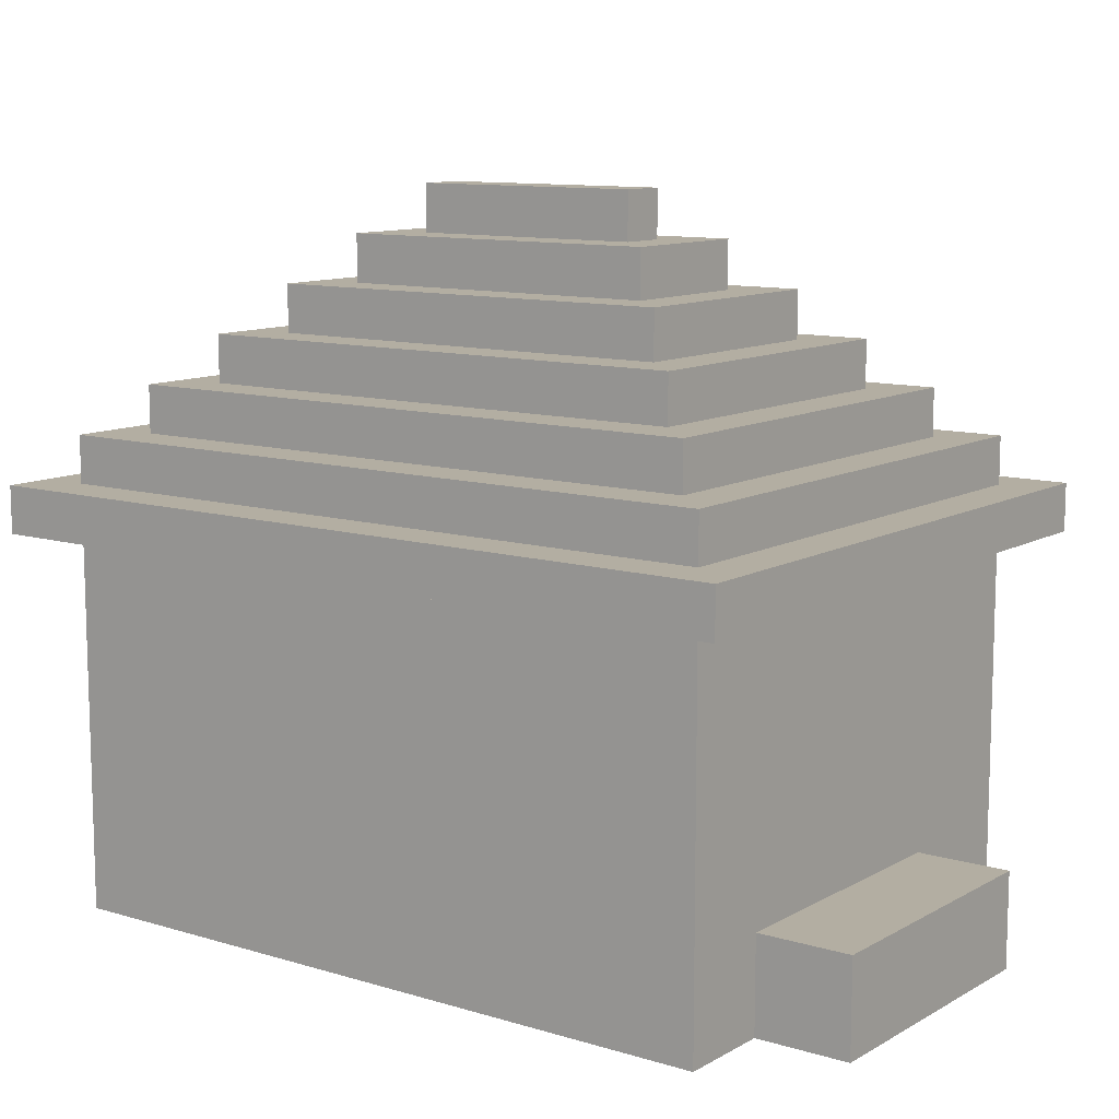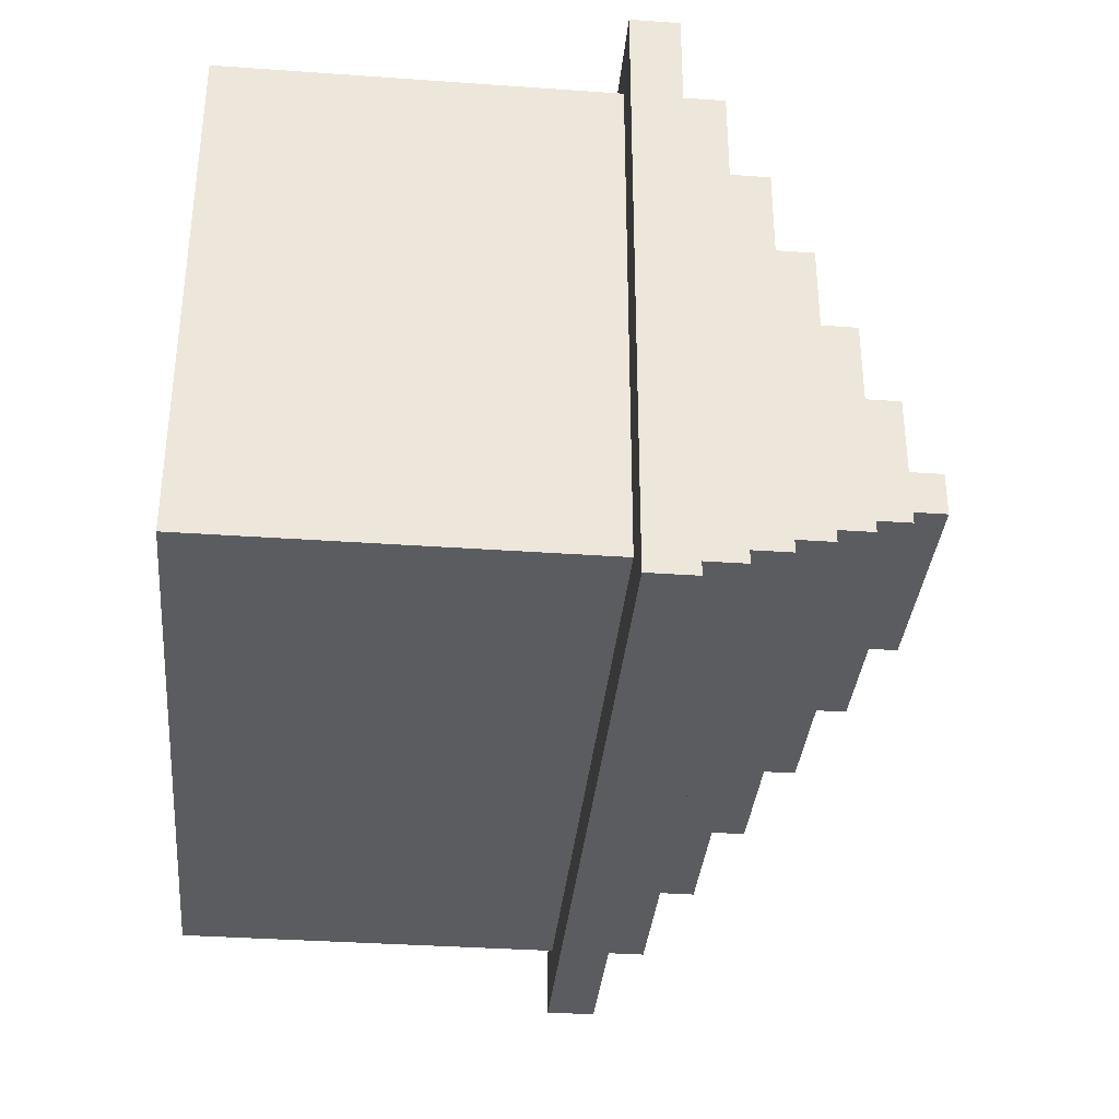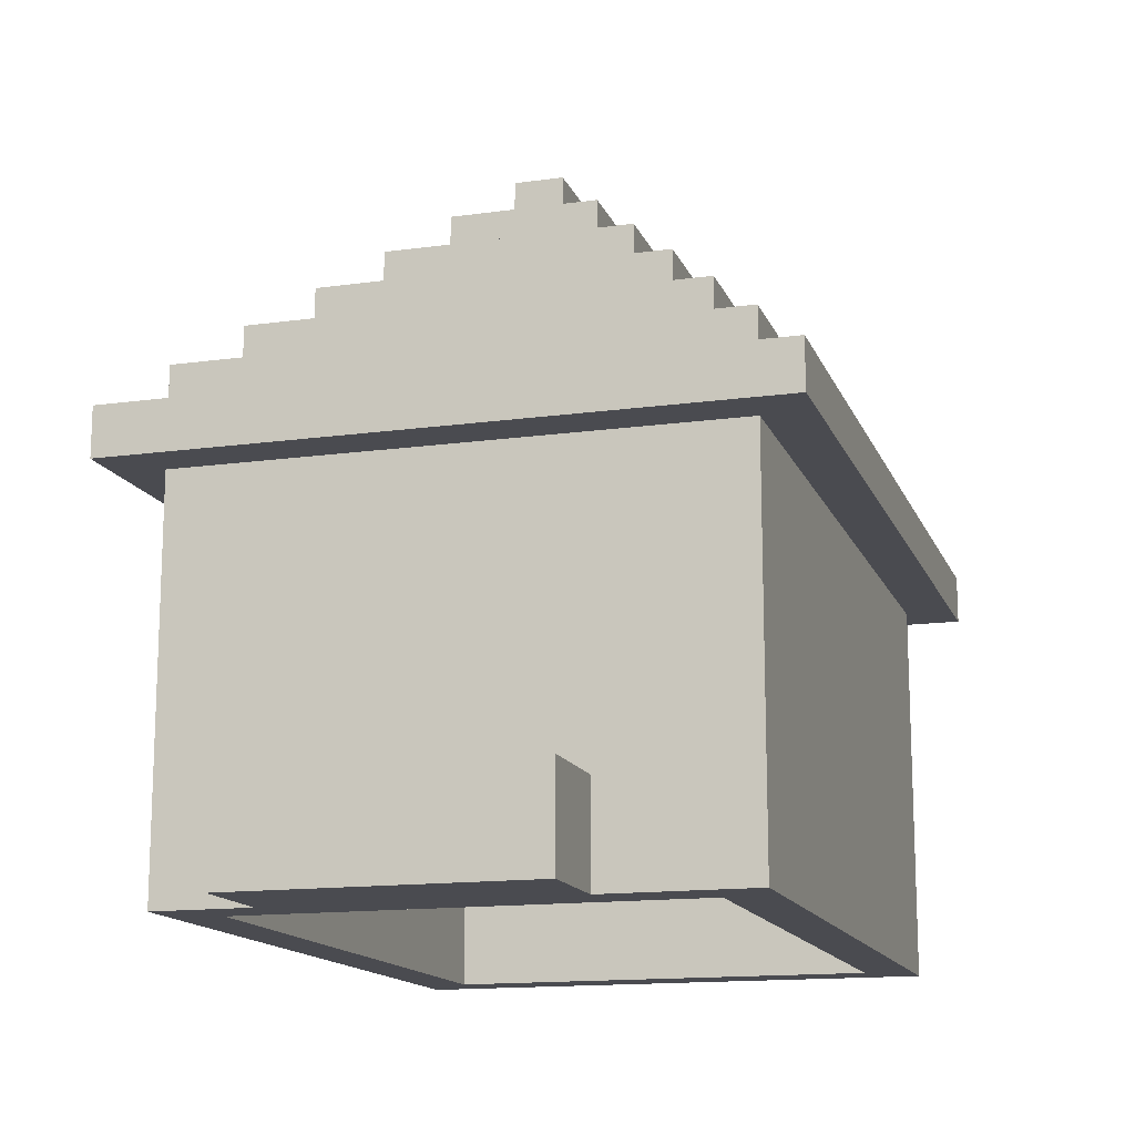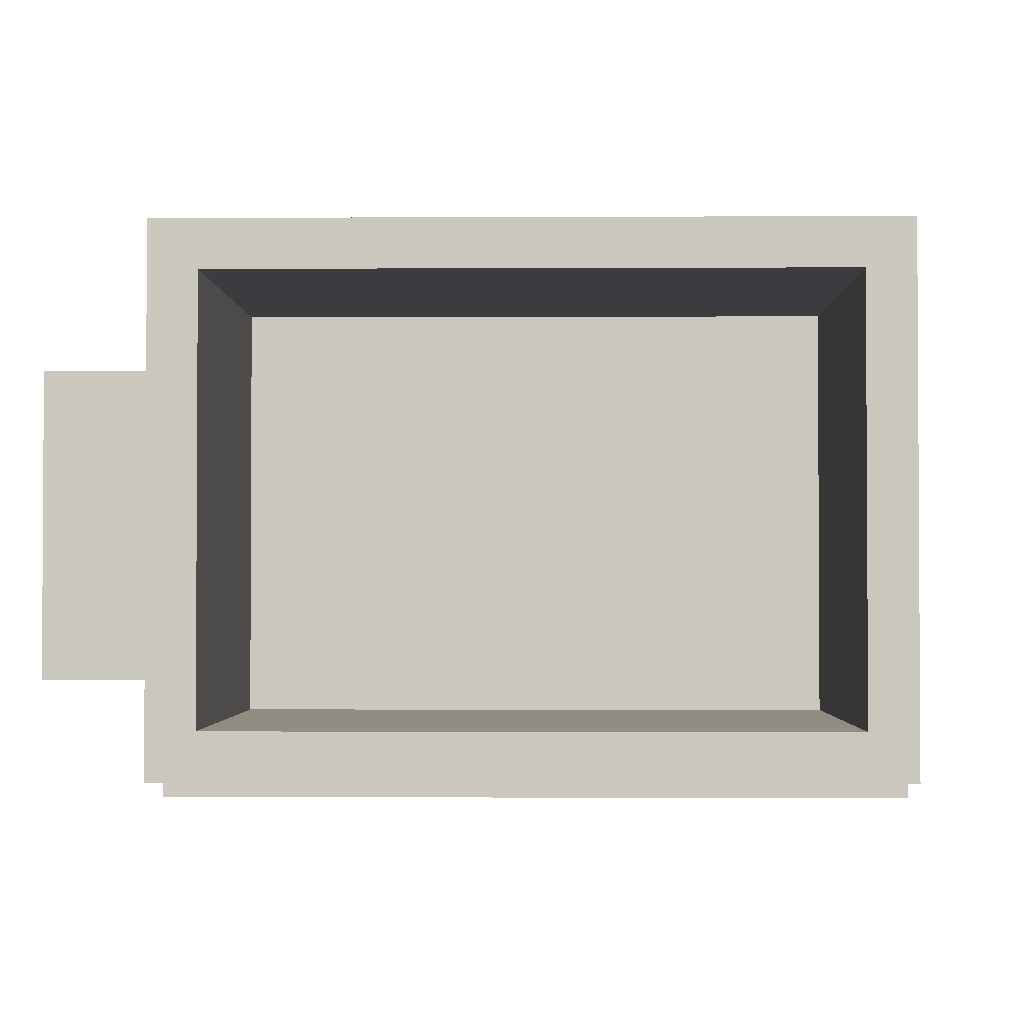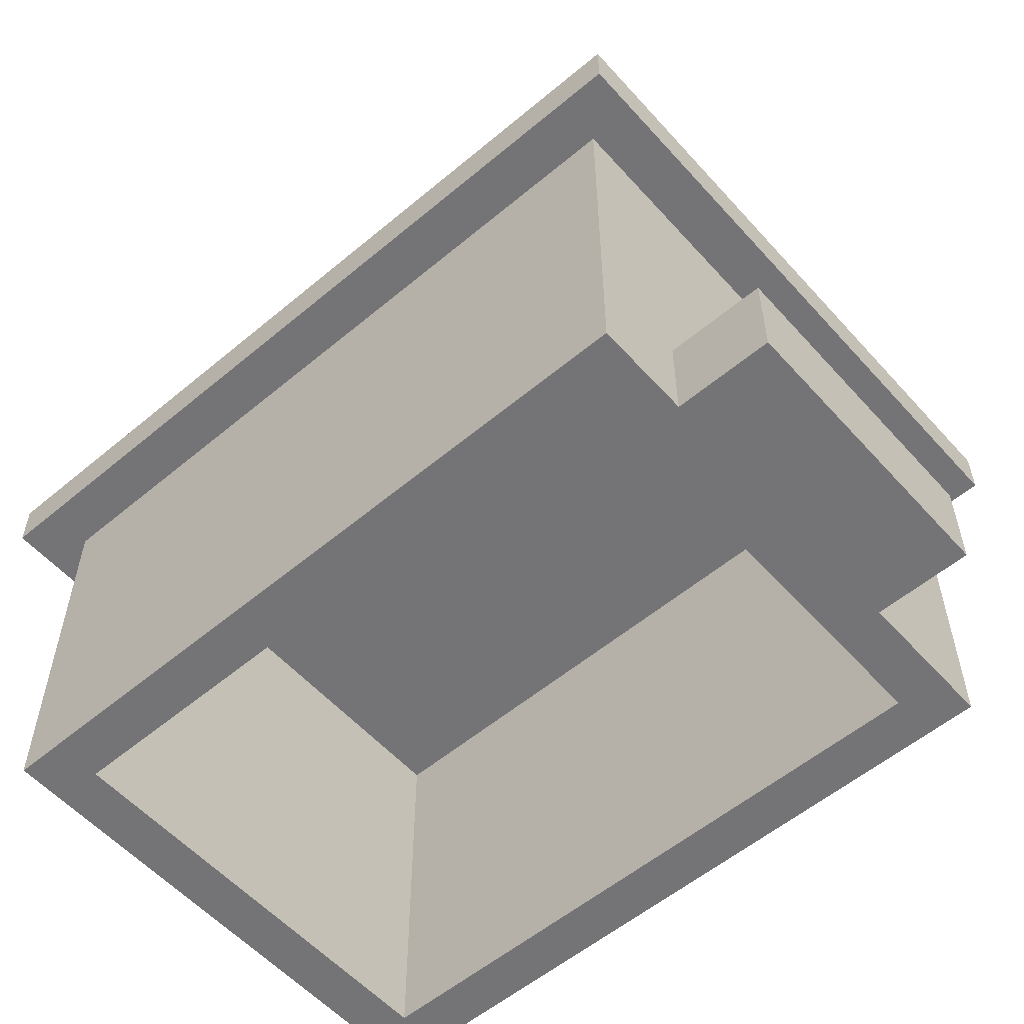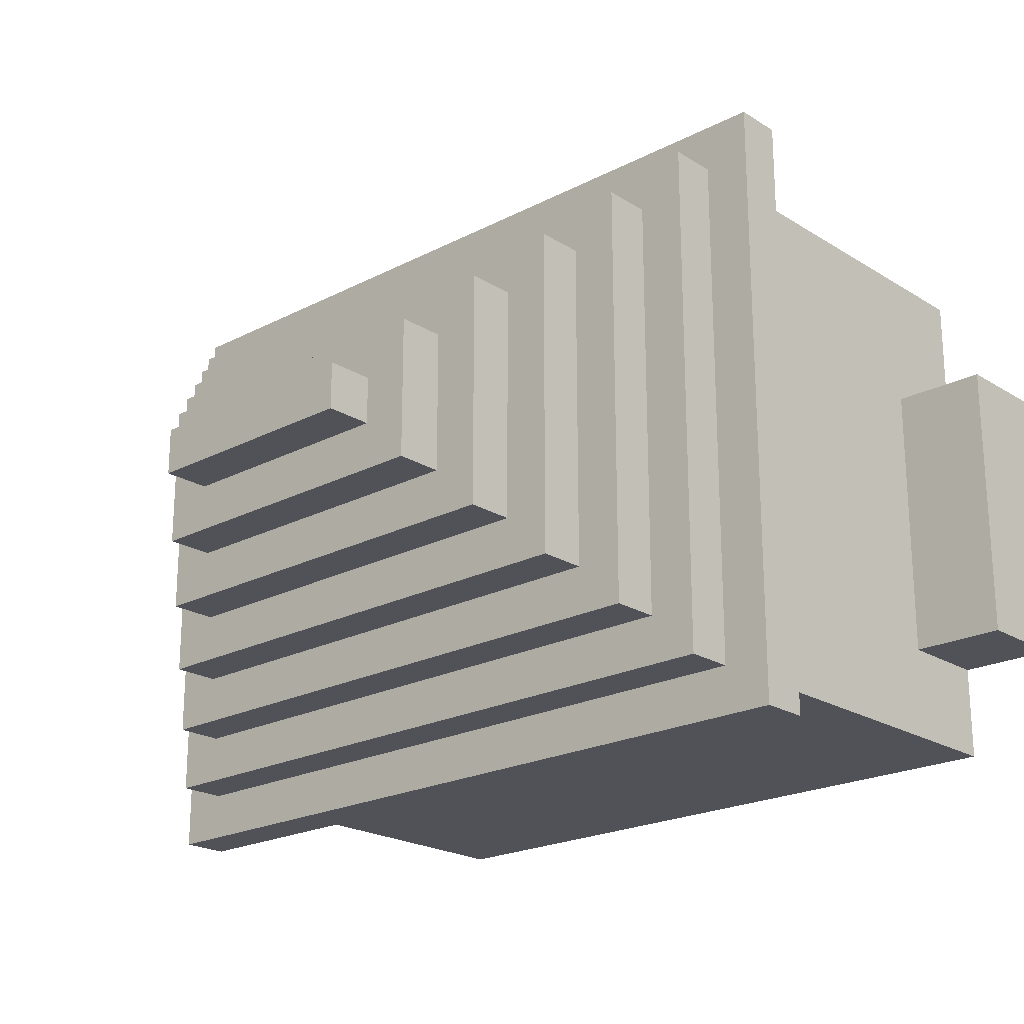
<metadata>
{"format":"obj","ext":"obj","renderer":"f3d","projection":"perspective","resolution":1024,"background":"white","views":[{"elev":10.8,"azim":-143.4,"up":"+Y"},{"elev":-35.0,"azim":84.6,"up":"+Z"},{"elev":-14.6,"azim":-73.3,"up":"+Y"},{"elev":-1.9,"azim":1.0,"up":"+Z"},{"elev":-56.3,"azim":-138.8,"up":"+Y"},{"elev":-21.5,"azim":-137.5,"up":"+Z"}]}
</metadata>
<code>
g house-small
v -9 0 2.5
v -9 0 -3.5
v -9 2 2.5
v -9 2 -3.5
v -8 8 6.5
v -8 8 -6.5
v -8 9 6.5
v -8 9 -6.5
v -7 0 5.5
v -7 0 4.5
v -7 0 2.5
v -7 0 -3.5
v -7 0 -4.5
v -7 0 -5.5
v -7 2 2.5
v -7 2 -3.5
v -7 3 0.5
v -7 3 -2.5
v -7 5 0.5
v -7 5 -2.5
v -7 7 4.5
v -7 7 -4.5
v -7 8 5.5
v -7 8 -5.5
v -7 9 5.5
v -7 9 -5.5
v -7 10 5.5
v -7 10 -5.5
v -6 10 4.5
v -6 10 -4.5
v -6 11 4.5
v -6 11 -4.5
v -5 11 3.5
v -5 11 -3.5
v -5 12 3.5
v -5 12 -3.5
v -4 12 2.5
v -4 12 -2.5
v -4 13 2.5
v -4 13 -2.5
v -3 13 1.5
v -3 13 -1.5
v -3 14 1.5
v -3 14 -1.5
v -2 14 0.5
v -2 14 -0.5
v -2 15 0.5
v -2 15 -0.5
v 7 0 4.5
v 7 0 -4.5
v 7 3 2.5
v 7 3 -2.5
v 7 6 2.5
v 7 6 -2.5
v 7 7 4.5
v 7 7 -4.5
v 7 8 4.5
v 7 8 -4.5
v -6 0 4.5
v -6 0 -4.5
v -6 3 0.5
v -6 3 -2.5
v -6 5 0.5
v -6 5 -2.5
v -6 7 4.5
v -6 7 -4.5
v -6 8 4.5
v -6 8 -4.5
v 3 14 0.5
v 3 14 -0.5
v 3 15 0.5
v 3 15 -0.5
v 4 13 1.5
v 4 13 -1.5
v 4 14 1.5
v 4 14 -1.5
v 5 12 2.5
v 5 12 -2.5
v 5 13 2.5
v 5 13 -2.5
v 6 11 3.5
v 6 11 -3.5
v 6 12 3.5
v 6 12 -3.5
v 7 10 4.5
v 7 10 -4.5
v 7 11 4.5
v 7 11 -4.5
v 8 0 5.5
v 8 0 4.5
v 8 0 -4.5
v 8 0 -5.5
v 8 3 2.5
v 8 3 -2.5
v 8 6 2.5
v 8 6 -2.5
v 8 7 4.5
v 8 7 -4.5
v 8 8 5.5
v 8 8 -5.5
v 8 9 5.5
v 8 9 -5.5
v 8 10 5.5
v 8 10 -5.5
v 9 8 6.5
v 9 8 -6.5
v 9 9 6.5
v 9 9 -6.5
v -8 8 6.5
v -8 9 6.5
v 9 8 6.5
v 9 9 6.5
v -7 0 5.5
v -7 8 5.5
v -7 9 5.5
v -7 10 5.5
v -6 0 5.5
v -6 7 5.5
v -3 0 5.5
v -3 4 5.5
v 0 0 5.5
v 0 4 5.5
v 3 4 5.5
v 3 6 5.5
v 5 4 5.5
v 5 6 5.5
v 7 0 5.5
v 7 7 5.5
v 8 0 5.5
v 8 8 5.5
v 8 9 5.5
v 8 10 5.5
v -6 10 4.5
v -6 11 4.5
v 7 10 4.5
v 7 11 4.5
v -5 11 3.5
v -5 12 3.5
v 6 11 3.5
v 6 12 3.5
v -9 0 2.5
v -9 2 2.5
v -7 0 2.5
v -7 2 2.5
v -4 12 2.5
v -4 13 2.5
v 5 12 2.5
v 5 13 2.5
v -3 13 1.5
v -3 14 1.5
v 4 13 1.5
v 4 14 1.5
v -2 14 0.5
v -2 15 0.5
v 3 14 0.5
v 3 15 0.5
v -6 0 -4.5
v -6 7 -4.5
v -6 8 -4.5
v -4 3 -4.5
v -4 6 -4.5
v -2 3 -4.5
v -2 6 -4.5
v 2 3 -4.5
v 2 6 -4.5
v 4 3 -4.5
v 4 6 -4.5
v 7 0 -4.5
v 7 7 -4.5
v 7 8 -4.5
v -6 0 4.5
v -6 7 4.5
v -6 8 4.5
v -3 0 4.5
v -3 4 4.5
v 0 0 4.5
v 0 4 4.5
v 3 4 4.5
v 3 6 4.5
v 5 4 4.5
v 5 6 4.5
v 7 0 4.5
v 7 7 4.5
v 7 8 4.5
v -2 14 -0.5
v -2 15 -0.5
v 3 14 -0.5
v 3 15 -0.5
v -3 13 -1.5
v -3 14 -1.5
v 4 13 -1.5
v 4 14 -1.5
v -4 12 -2.5
v -4 13 -2.5
v 5 12 -2.5
v 5 13 -2.5
v -9 0 -3.5
v -9 2 -3.5
v -7 0 -3.5
v -7 2 -3.5
v -5 11 -3.5
v -5 12 -3.5
v 6 11 -3.5
v 6 12 -3.5
v -6 10 -4.5
v -6 11 -4.5
v 7 10 -4.5
v 7 11 -4.5
v -7 0 -5.5
v -7 8 -5.5
v -7 9 -5.5
v -7 10 -5.5
v -6 0 -5.5
v -6 7 -5.5
v -4 3 -5.5
v -4 6 -5.5
v -2 3 -5.5
v -2 6 -5.5
v 2 3 -5.5
v 2 6 -5.5
v 4 3 -5.5
v 4 6 -5.5
v 7 0 -5.5
v 7 7 -5.5
v 8 0 -5.5
v 8 8 -5.5
v 8 9 -5.5
v 8 10 -5.5
v -8 8 -6.5
v -8 9 -6.5
v 9 8 -6.5
v 9 9 -6.5
v -7 0 5.5
v -6 0 5.5
v -3 0 5.5
v 0 0 5.5
v 7 0 5.5
v 8 0 5.5
v -7 0 4.5
v -6 0 4.5
v -3 0 4.5
v 0 0 4.5
v 7 0 4.5
v 8 0 4.5
v -9 0 2.5
v -7 0 2.5
v -9 0 -3.5
v -7 0 -3.5
v -7 0 -4.5
v -6 0 -4.5
v 7 0 -4.5
v 8 0 -4.5
v -7 0 -5.5
v -6 0 -5.5
v 7 0 -5.5
v 8 0 -5.5
v -8 8 6.5
v 9 8 6.5
v -7 8 5.5
v 8 8 5.5
v -6 8 4.5
v 7 8 4.5
v -6 8 -4.5
v 7 8 -4.5
v -7 8 -5.5
v 8 8 -5.5
v -8 8 -6.5
v 9 8 -6.5
v -9 2 2.5
v -7 2 2.5
v -9 2 -3.5
v -7 2 -3.5
v -8 9 6.5
v 9 9 6.5
v -7 9 5.5
v 8 9 5.5
v -7 9 -5.5
v 8 9 -5.5
v -8 9 -6.5
v 9 9 -6.5
v -7 10 5.5
v 8 10 5.5
v -6 10 4.5
v 7 10 4.5
v -6 10 -4.5
v 7 10 -4.5
v -7 10 -5.5
v 8 10 -5.5
v -6 11 4.5
v 7 11 4.5
v -5 11 3.5
v 6 11 3.5
v -5 11 -3.5
v 6 11 -3.5
v -6 11 -4.5
v 7 11 -4.5
v -5 12 3.5
v 6 12 3.5
v -4 12 2.5
v 5 12 2.5
v -4 12 -2.5
v 5 12 -2.5
v -5 12 -3.5
v 6 12 -3.5
v -4 13 2.5
v 5 13 2.5
v -3 13 1.5
v 4 13 1.5
v -3 13 -1.5
v 4 13 -1.5
v -4 13 -2.5
v 5 13 -2.5
v -3 14 1.5
v 4 14 1.5
v -2 14 0.5
v 3 14 0.5
v -2 14 -0.5
v 3 14 -0.5
v -3 14 -1.5
v 4 14 -1.5
v -2 15 0.5
v 3 15 0.5
v -2 15 -0.5
v 3 15 -0.5
f 3 2 1
f 4 2 3
f 7 6 5
f 8 6 7
f 15 11 10
f 16 13 12
f 17 16 15
f 18 16 17
f 19 17 15
f 19 18 17
f 20 16 18
f 20 18 19
f 21 10 9
f 21 15 10
f 21 20 19
f 21 19 15
f 22 16 20
f 22 20 21
f 22 14 13
f 22 13 16
f 23 21 9
f 23 22 21
f 24 14 22
f 24 22 23
f 27 26 25
f 28 26 27
f 31 30 29
f 32 30 31
f 35 34 33
f 36 34 35
f 39 38 37
f 40 38 39
f 43 42 41
f 44 42 43
f 47 46 45
f 48 46 47
f 51 50 49
f 52 50 51
f 53 51 49
f 53 52 51
f 54 50 52
f 54 52 53
f 55 53 49
f 55 54 53
f 56 50 54
f 56 54 55
f 57 56 55
f 58 56 57
f 59 60 61
f 61 60 62
f 59 61 63
f 61 62 63
f 62 60 64
f 63 62 64
f 59 63 65
f 63 64 65
f 64 60 66
f 65 64 66
f 65 66 67
f 67 66 68
f 69 70 71
f 71 70 72
f 73 74 75
f 75 74 76
f 77 78 79
f 79 78 80
f 81 82 83
f 83 82 84
f 85 86 87
f 87 86 88
f 90 91 93
f 93 91 94
f 90 93 95
f 93 94 95
f 94 91 96
f 95 94 96
f 89 90 97
f 90 95 97
f 95 96 97
f 96 91 98
f 97 96 98
f 91 92 98
f 89 97 99
f 97 98 99
f 98 92 100
f 99 98 100
f 101 102 103
f 103 102 104
f 105 106 107
f 107 106 108
f 111 110 109
f 112 110 111
f 117 114 113
f 118 114 117
f 119 118 117
f 120 118 119
f 121 120 119
f 122 118 120
f 122 120 121
f 123 122 121
f 123 118 122
f 124 118 123
f 125 123 121
f 125 124 123
f 126 118 124
f 126 124 125
f 127 125 121
f 127 126 125
f 128 114 118
f 128 126 127
f 128 118 126
f 129 128 127
f 130 114 128
f 130 128 129
f 131 116 115
f 132 116 131
f 135 134 133
f 136 134 135
f 139 138 137
f 140 138 139
f 143 142 141
f 144 142 143
f 147 146 145
f 148 146 147
f 151 150 149
f 152 150 151
f 155 154 153
f 156 154 155
f 160 158 157
f 161 158 160
f 162 160 157
f 162 161 160
f 163 158 161
f 163 161 162
f 164 162 157
f 164 163 162
f 165 158 163
f 165 163 164
f 166 164 157
f 166 165 164
f 167 158 165
f 167 165 166
f 168 166 157
f 168 167 166
f 169 159 158
f 169 167 168
f 169 158 167
f 170 159 169
f 171 172 174
f 174 172 175
f 174 175 176
f 175 172 177
f 176 175 177
f 176 177 178
f 177 172 178
f 178 172 179
f 176 178 180
f 178 179 180
f 179 172 181
f 180 179 181
f 176 180 182
f 180 181 182
f 172 173 183
f 182 181 183
f 181 172 183
f 183 173 184
f 185 186 187
f 187 186 188
f 189 190 191
f 191 190 192
f 193 194 195
f 195 194 196
f 197 198 199
f 199 198 200
f 201 202 203
f 203 202 204
f 205 206 207
f 207 206 208
f 209 210 213
f 213 210 214
f 213 214 215
f 215 214 216
f 213 215 217
f 215 216 217
f 216 214 218
f 217 216 218
f 213 217 219
f 217 218 219
f 218 214 220
f 219 218 220
f 213 219 221
f 219 220 221
f 220 214 222
f 221 220 222
f 213 221 223
f 221 222 223
f 214 210 224
f 223 222 224
f 222 214 224
f 223 224 225
f 224 210 226
f 225 224 226
f 211 212 227
f 227 212 228
f 229 230 231
f 231 230 232
f 239 234 233
f 240 235 234
f 240 234 239
f 241 236 235
f 241 235 240
f 242 237 236
f 242 236 241
f 243 238 237
f 243 237 242
f 244 238 243
f 246 240 239
f 247 246 245
f 248 240 246
f 248 246 247
f 249 240 248
f 250 240 249
f 251 244 243
f 252 244 251
f 253 250 249
f 254 251 250
f 254 250 253
f 255 252 251
f 255 251 254
f 256 252 255
f 259 258 257
f 260 258 259
f 263 262 261
f 264 262 263
f 265 259 257
f 266 258 260
f 267 265 257
f 267 266 265
f 268 258 266
f 268 266 267
f 269 270 271
f 271 270 272
f 273 274 275
f 275 274 276
f 273 275 277
f 276 274 278
f 273 277 279
f 277 278 279
f 278 274 280
f 279 278 280
f 281 282 283
f 283 282 284
f 281 283 285
f 284 282 286
f 281 285 287
f 285 286 287
f 286 282 288
f 287 286 288
f 289 290 291
f 291 290 292
f 289 291 293
f 292 290 294
f 289 293 295
f 293 294 295
f 294 290 296
f 295 294 296
f 297 298 299
f 299 298 300
f 297 299 301
f 300 298 302
f 297 301 303
f 301 302 303
f 302 298 304
f 303 302 304
f 305 306 307
f 307 306 308
f 305 307 309
f 308 306 310
f 305 309 311
f 309 310 311
f 310 306 312
f 311 310 312
f 313 314 315
f 315 314 316
f 313 315 317
f 316 314 318
f 313 317 319
f 317 318 319
f 318 314 320
f 319 318 320
f 321 322 323
f 323 322 324

</code>
